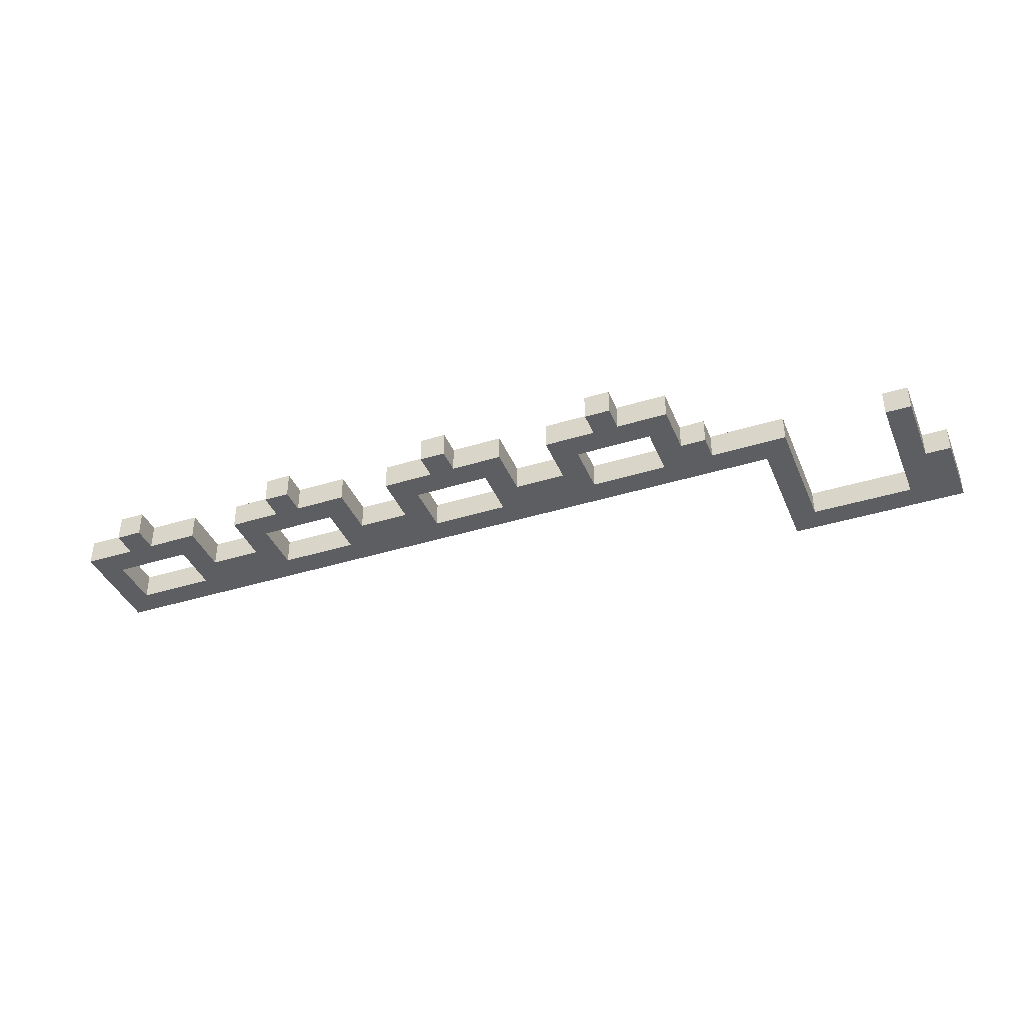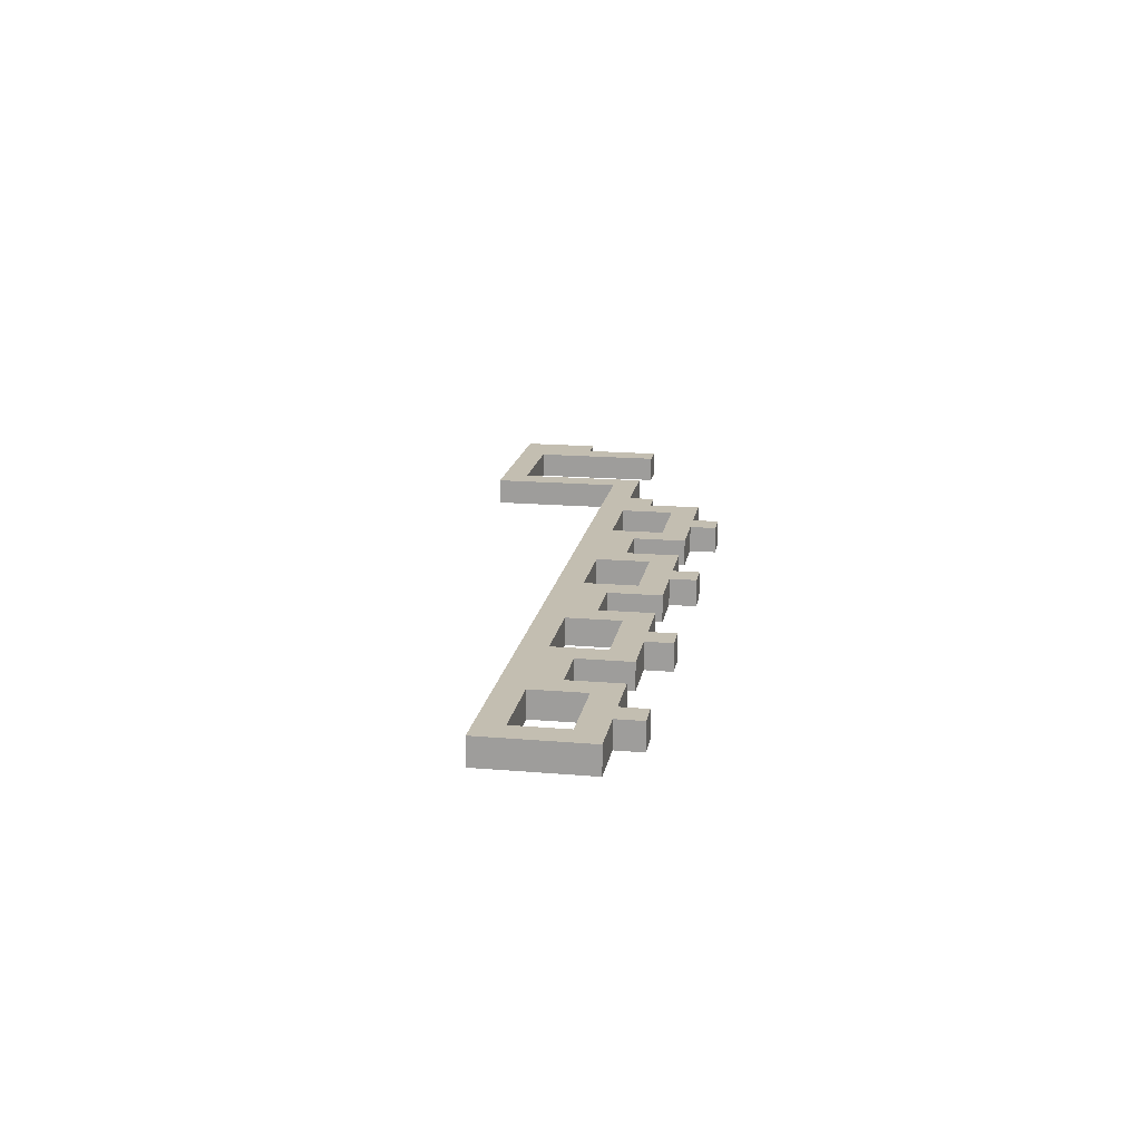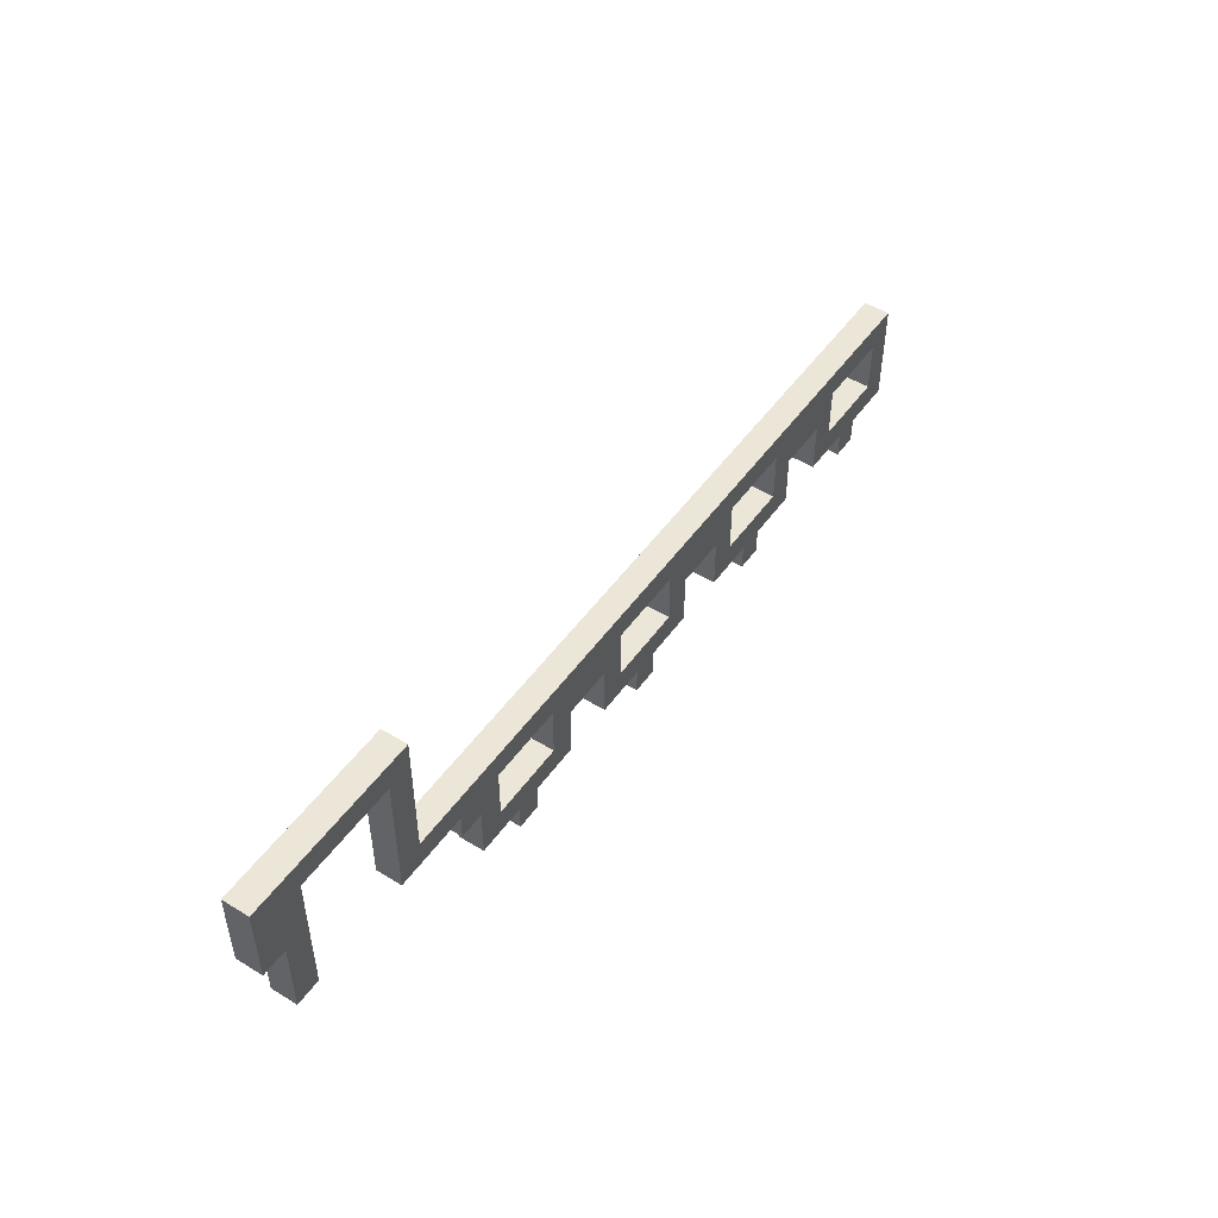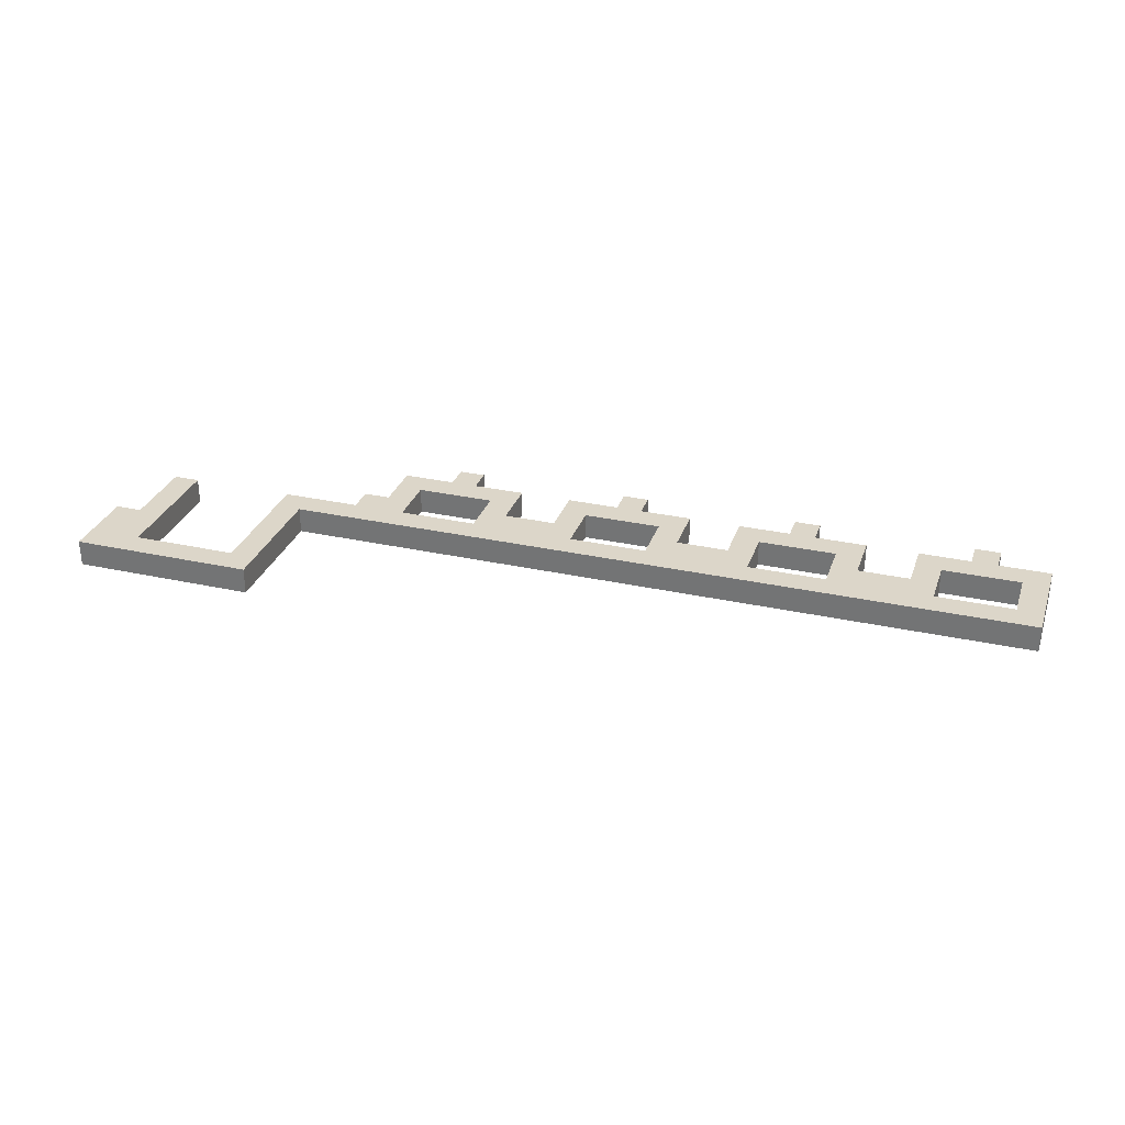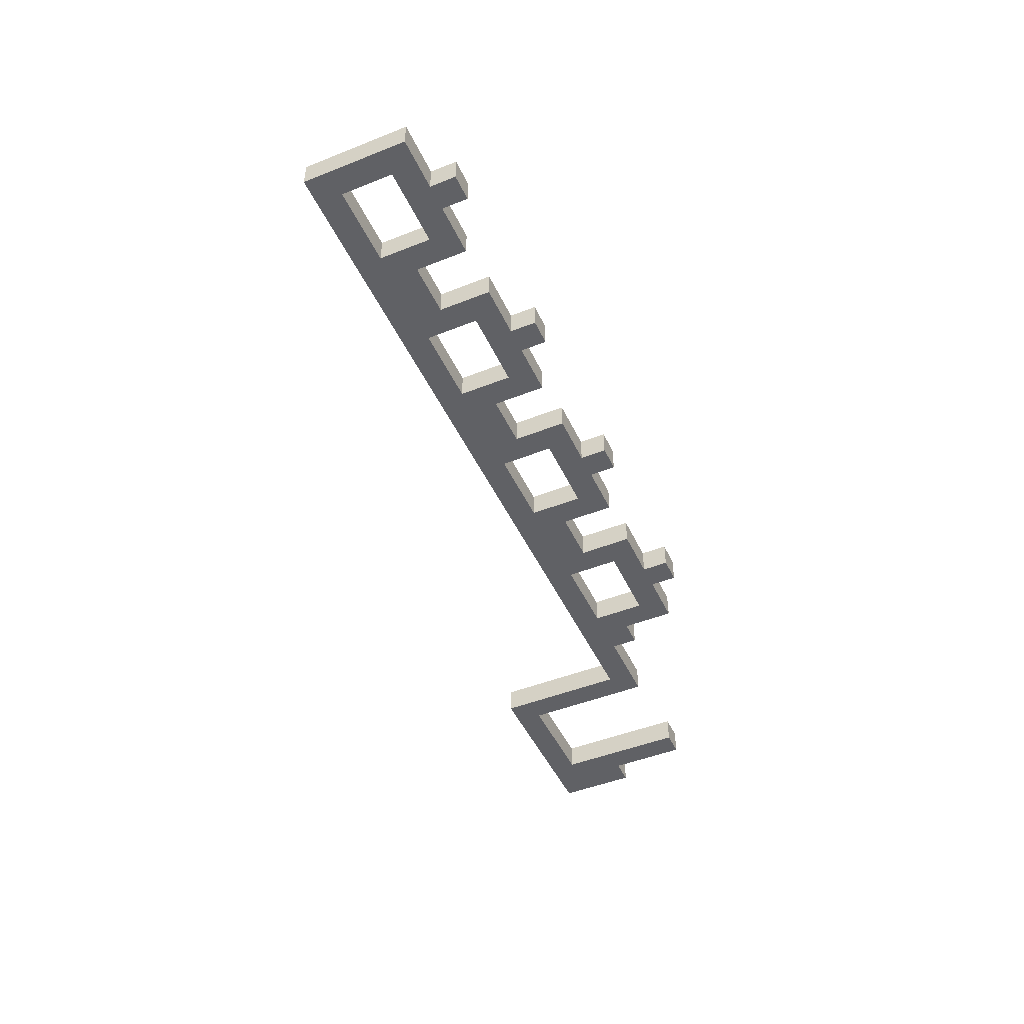
<metadata>
{"format":"obj","ext":"obj","renderer":"f3d","projection":"perspective","resolution":1024,"background":"white","views":[{"elev":-39.4,"azim":21.2,"up":"+Z"},{"elev":17.2,"azim":-80.3,"up":"+Z"},{"elev":49.3,"azim":124.0,"up":"+Y"},{"elev":30.2,"azim":-162.2,"up":"+Z"},{"elev":-47.1,"azim":-65.8,"up":"+Z"}]}
</metadata>
<code>
g Electrocity-8
v 4 1 15
v 4 1 14
v 4 5 15
v 4 5 14
v 6 0 15
v 6 0 14
v 6 1 15
v 6 1 14
v 8 2 15
v 8 2 14
v 8 4 15
v 8 4 14
v 11 1 15
v 11 1 14
v 11 3 15
v 11 3 14
v 13 0 15
v 13 0 14
v 13 1 15
v 13 1 14
v 15 2 15
v 15 2 14
v 15 4 15
v 15 4 14
v 18 1 15
v 18 1 14
v 18 3 15
v 18 3 14
v 20 0 15
v 20 0 14
v 20 1 15
v 20 1 14
v 22 2 15
v 22 2 14
v 22 4 15
v 22 4 14
v 25 1 15
v 25 1 14
v 25 3 15
v 25 3 14
v 27 0 15
v 27 0 14
v 27 1 15
v 27 1 14
v 29 2 15
v 29 2 14
v 29 4 15
v 29 4 14
v 33 5 15
v 33 5 14
v 33 10 15
v 33 10 14
v 38 4 15
v 38 4 14
v 38 9 15
v 38 9 14
v 5 2 15
v 5 2 14
v 5 4 15
v 5 4 14
v 7 0 15
v 7 0 14
v 7 1 15
v 7 1 14
v 9 1 15
v 9 1 14
v 9 3 15
v 9 3 14
v 12 2 15
v 12 2 14
v 12 4 15
v 12 4 14
v 14 0 15
v 14 0 14
v 14 1 15
v 14 1 14
v 16 1 15
v 16 1 14
v 16 3 15
v 16 3 14
v 19 2 15
v 19 2 14
v 19 4 15
v 19 4 14
v 21 0 15
v 21 0 14
v 21 1 15
v 21 1 14
v 23 1 15
v 23 1 14
v 23 3 15
v 23 3 14
v 26 2 15
v 26 2 14
v 26 4 15
v 26 4 14
v 28 0 15
v 28 0 14
v 28 1 15
v 28 1 14
v 30 1 15
v 30 1 14
v 30 3 15
v 30 3 14
v 31 3 15
v 31 3 14
v 31 4 15
v 31 4 14
v 34 4 15
v 34 4 14
v 34 9 15
v 34 9 14
v 39 4 15
v 39 4 14
v 39 7 15
v 39 7 14
v 40 7 15
v 40 7 14
v 40 10 15
v 40 10 14
v 4 1 15
v 4 5 15
v 5 2 15
v 5 4 15
v 6 0 15
v 6 1 15
v 7 0 15
v 7 1 15
v 8 2 15
v 8 4 15
v 9 1 15
v 9 3 15
v 11 1 15
v 11 3 15
v 12 2 15
v 12 4 15
v 13 0 15
v 13 1 15
v 14 0 15
v 14 1 15
v 15 2 15
v 15 4 15
v 16 1 15
v 16 3 15
v 18 1 15
v 18 3 15
v 19 2 15
v 19 4 15
v 20 0 15
v 20 1 15
v 21 0 15
v 21 1 15
v 22 2 15
v 22 4 15
v 23 1 15
v 23 3 15
v 25 1 15
v 25 3 15
v 26 2 15
v 26 4 15
v 27 0 15
v 27 1 15
v 28 0 15
v 28 1 15
v 29 2 15
v 29 4 15
v 30 1 15
v 30 3 15
v 31 3 15
v 31 4 15
v 33 5 15
v 33 10 15
v 34 4 15
v 34 9 15
v 38 4 15
v 38 9 15
v 39 4 15
v 39 7 15
v 40 7 15
v 40 10 15
v 4 1 14
v 4 5 14
v 5 2 14
v 5 4 14
v 6 0 14
v 6 1 14
v 7 0 14
v 7 1 14
v 8 2 14
v 8 4 14
v 9 1 14
v 9 3 14
v 11 1 14
v 11 3 14
v 12 2 14
v 12 4 14
v 13 0 14
v 13 1 14
v 14 0 14
v 14 1 14
v 15 2 14
v 15 4 14
v 16 1 14
v 16 3 14
v 18 1 14
v 18 3 14
v 19 2 14
v 19 4 14
v 20 0 14
v 20 1 14
v 21 0 14
v 21 1 14
v 22 2 14
v 22 4 14
v 23 1 14
v 23 3 14
v 25 1 14
v 25 3 14
v 26 2 14
v 26 4 14
v 27 0 14
v 27 1 14
v 28 0 14
v 28 1 14
v 29 2 14
v 29 4 14
v 30 1 14
v 30 3 14
v 31 3 14
v 31 4 14
v 33 5 14
v 33 10 14
v 34 4 14
v 34 9 14
v 38 4 14
v 38 9 14
v 39 4 14
v 39 7 14
v 40 7 14
v 40 10 14
v 6 0 15
v 7 0 15
v 13 0 15
v 14 0 15
v 20 0 15
v 21 0 15
v 27 0 15
v 28 0 15
v 6 0 14
v 7 0 14
v 13 0 14
v 14 0 14
v 20 0 14
v 21 0 14
v 27 0 14
v 28 0 14
v 4 1 15
v 6 1 15
v 7 1 15
v 9 1 15
v 11 1 15
v 13 1 15
v 14 1 15
v 16 1 15
v 18 1 15
v 20 1 15
v 21 1 15
v 23 1 15
v 25 1 15
v 27 1 15
v 28 1 15
v 30 1 15
v 4 1 14
v 6 1 14
v 7 1 14
v 9 1 14
v 11 1 14
v 13 1 14
v 14 1 14
v 16 1 14
v 18 1 14
v 20 1 14
v 21 1 14
v 23 1 14
v 25 1 14
v 27 1 14
v 28 1 14
v 30 1 14
v 9 3 15
v 11 3 15
v 16 3 15
v 18 3 15
v 23 3 15
v 25 3 15
v 30 3 15
v 31 3 15
v 9 3 14
v 11 3 14
v 16 3 14
v 18 3 14
v 23 3 14
v 25 3 14
v 30 3 14
v 31 3 14
v 5 4 15
v 8 4 15
v 12 4 15
v 15 4 15
v 19 4 15
v 22 4 15
v 26 4 15
v 29 4 15
v 31 4 15
v 34 4 15
v 38 4 15
v 39 4 15
v 5 4 14
v 8 4 14
v 12 4 14
v 15 4 14
v 19 4 14
v 22 4 14
v 26 4 14
v 29 4 14
v 31 4 14
v 34 4 14
v 38 4 14
v 39 4 14
v 39 7 15
v 40 7 15
v 39 7 14
v 40 7 14
v 34 9 15
v 38 9 15
v 34 9 14
v 38 9 14
v 5 2 15
v 8 2 15
v 12 2 15
v 15 2 15
v 19 2 15
v 22 2 15
v 26 2 15
v 29 2 15
v 5 2 14
v 8 2 14
v 12 2 14
v 15 2 14
v 19 2 14
v 22 2 14
v 26 2 14
v 29 2 14
v 4 5 15
v 33 5 15
v 4 5 14
v 33 5 14
v 33 10 15
v 40 10 15
v 33 10 14
v 40 10 14
f 3 2 1
f 4 2 3
f 7 6 5
f 8 6 7
f 11 10 9
f 12 10 11
f 15 14 13
f 16 14 15
f 19 18 17
f 20 18 19
f 23 22 21
f 24 22 23
f 27 26 25
f 28 26 27
f 31 30 29
f 32 30 31
f 35 34 33
f 36 34 35
f 39 38 37
f 40 38 39
f 43 42 41
f 44 42 43
f 47 46 45
f 48 46 47
f 51 50 49
f 52 50 51
f 55 54 53
f 56 54 55
f 57 58 59
f 59 58 60
f 61 62 63
f 63 62 64
f 65 66 67
f 67 66 68
f 69 70 71
f 71 70 72
f 73 74 75
f 75 74 76
f 77 78 79
f 79 78 80
f 81 82 83
f 83 82 84
f 85 86 87
f 87 86 88
f 89 90 91
f 91 90 92
f 93 94 95
f 95 94 96
f 97 98 99
f 99 98 100
f 101 102 103
f 103 102 104
f 105 106 107
f 107 106 108
f 109 110 111
f 111 110 112
f 113 114 115
f 115 114 116
f 117 118 119
f 119 118 120
f 123 122 121
f 124 122 123
f 126 123 121
f 127 126 125
f 128 123 126
f 128 126 127
f 129 123 128
f 130 122 124
f 131 129 128
f 131 130 129
f 132 130 131
f 134 130 132
f 135 134 133
f 136 122 130
f 136 134 135
f 136 130 134
f 138 135 133
f 139 138 137
f 140 135 138
f 140 138 139
f 141 135 140
f 142 122 136
f 143 141 140
f 143 142 141
f 144 142 143
f 146 142 144
f 147 146 145
f 148 122 142
f 148 146 147
f 148 142 146
f 150 147 145
f 151 150 149
f 152 147 150
f 152 150 151
f 153 147 152
f 154 122 148
f 155 153 152
f 155 154 153
f 156 154 155
f 158 154 156
f 159 158 157
f 160 122 154
f 160 158 159
f 160 154 158
f 162 159 157
f 163 162 161
f 164 159 162
f 164 162 163
f 165 159 164
f 166 122 160
f 167 165 164
f 167 166 165
f 168 166 167
f 169 166 168
f 170 122 166
f 170 166 169
f 171 122 170
f 173 171 170
f 173 172 171
f 174 172 173
f 176 172 174
f 177 176 175
f 178 176 177
f 179 176 178
f 180 172 176
f 180 176 179
f 181 182 183
f 183 182 184
f 181 183 186
f 185 186 187
f 186 183 188
f 187 186 188
f 188 183 189
f 184 182 190
f 188 189 191
f 189 190 191
f 191 190 192
f 192 190 194
f 193 194 195
f 190 182 196
f 195 194 196
f 194 190 196
f 193 195 198
f 197 198 199
f 198 195 200
f 199 198 200
f 200 195 201
f 196 182 202
f 200 201 203
f 201 202 203
f 203 202 204
f 204 202 206
f 205 206 207
f 202 182 208
f 207 206 208
f 206 202 208
f 205 207 210
f 209 210 211
f 210 207 212
f 211 210 212
f 212 207 213
f 208 182 214
f 212 213 215
f 213 214 215
f 215 214 216
f 216 214 218
f 217 218 219
f 214 182 220
f 219 218 220
f 218 214 220
f 217 219 222
f 221 222 223
f 222 219 224
f 223 222 224
f 224 219 225
f 220 182 226
f 224 225 227
f 225 226 227
f 227 226 228
f 228 226 229
f 226 182 230
f 229 226 230
f 230 182 231
f 230 231 233
f 231 232 233
f 233 232 234
f 234 232 236
f 235 236 237
f 237 236 238
f 238 236 239
f 236 232 240
f 239 236 240
f 249 242 241
f 250 242 249
f 251 244 243
f 252 244 251
f 253 246 245
f 254 246 253
f 255 248 247
f 256 248 255
f 273 258 257
f 274 258 273
f 275 260 259
f 276 260 275
f 277 262 261
f 278 262 277
f 279 264 263
f 280 264 279
f 281 266 265
f 282 266 281
f 283 268 267
f 284 268 283
f 285 270 269
f 286 270 285
f 287 272 271
f 288 272 287
f 297 290 289
f 298 290 297
f 299 292 291
f 300 292 299
f 301 294 293
f 302 294 301
f 303 296 295
f 304 296 303
f 317 306 305
f 318 306 317
f 319 308 307
f 320 308 319
f 321 310 309
f 322 310 321
f 323 312 311
f 324 312 323
f 325 314 313
f 326 314 325
f 327 316 315
f 328 316 327
f 331 330 329
f 332 330 331
f 335 334 333
f 336 334 335
f 337 338 345
f 345 338 346
f 339 340 347
f 347 340 348
f 341 342 349
f 349 342 350
f 343 344 351
f 351 344 352
f 353 354 355
f 355 354 356
f 357 358 359
f 359 358 360

</code>
